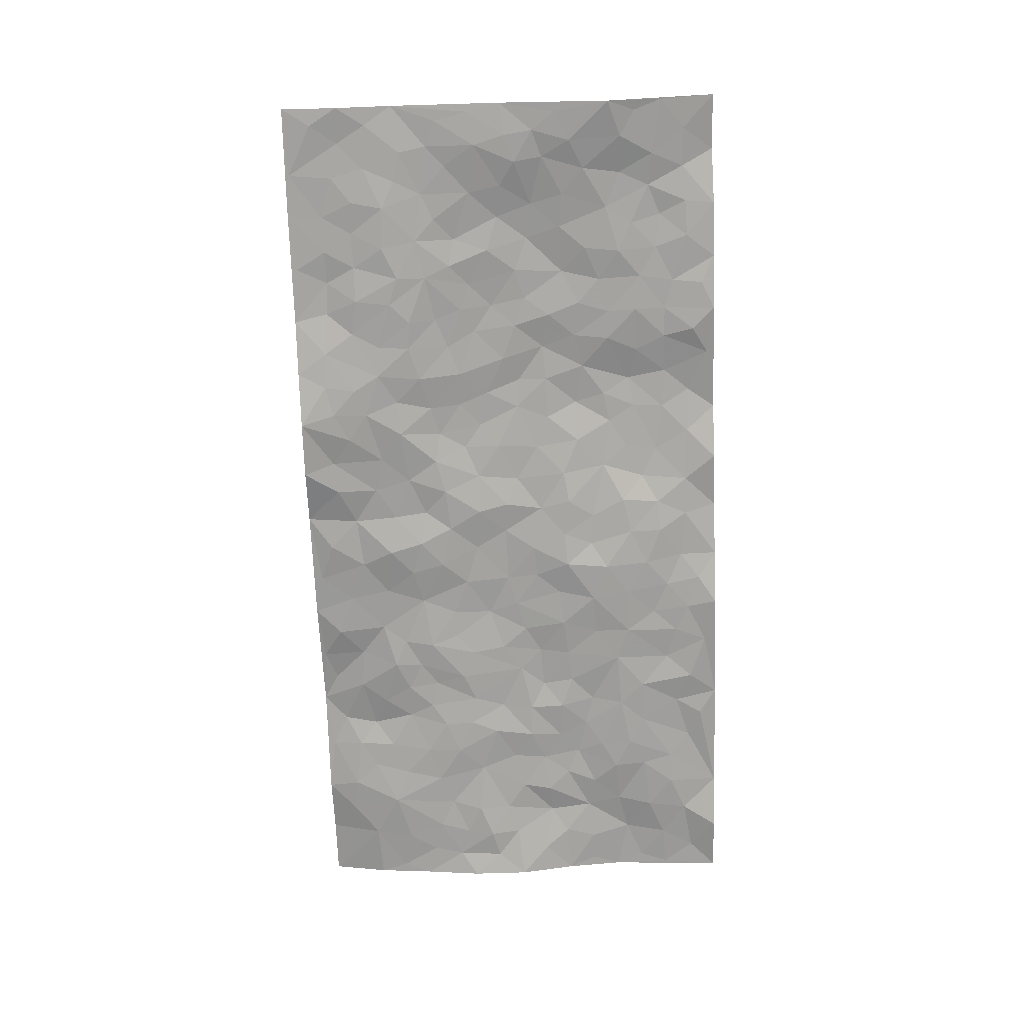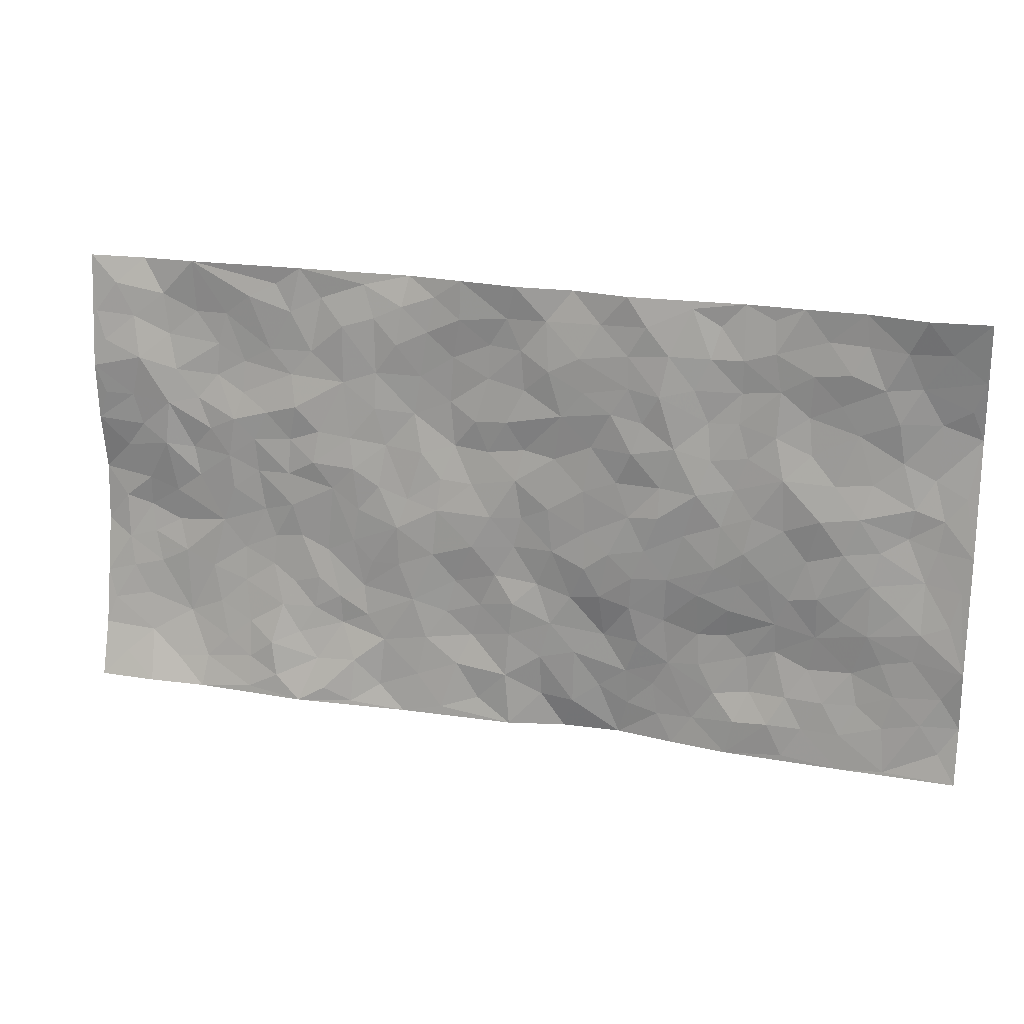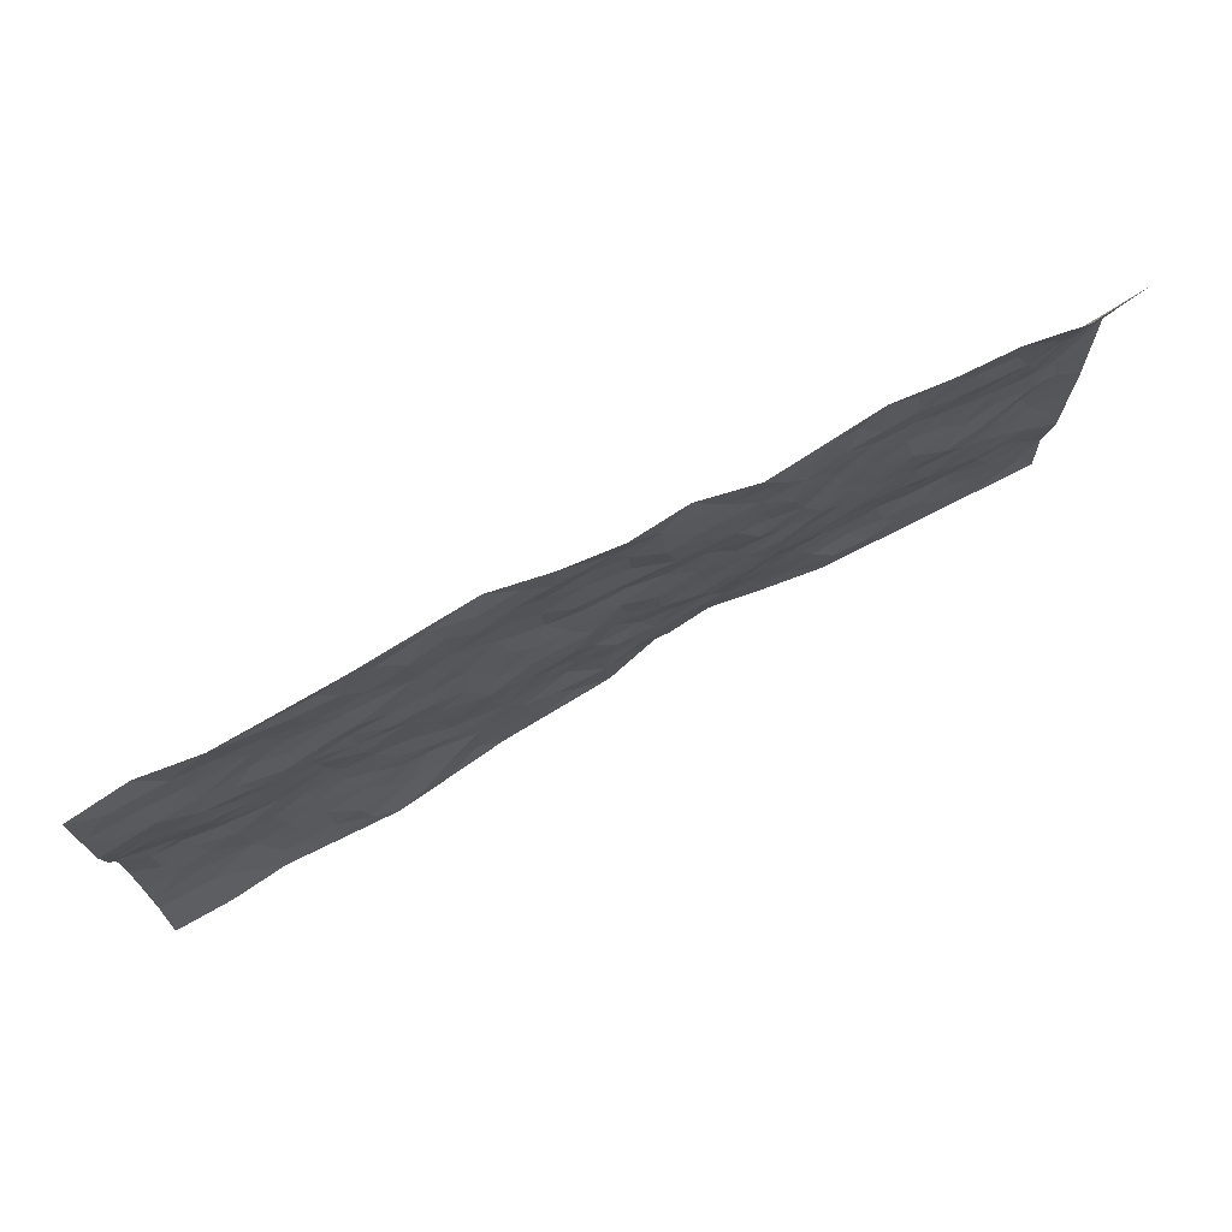
<metadata>
{"format":"obj","ext":"obj","renderer":"f3d","projection":"perspective","resolution":1024,"background":"white","views":[{"elev":-72.4,"azim":90.7,"up":"+Z"},{"elev":16.6,"azim":17.1,"up":"+Y"},{"elev":75.2,"azim":-28.2,"up":"+Y"}]}
</metadata>
<code>
v -0.9981 0.03304 0.03335
v -0.9823 1.022 -0.0003533
v 0.9708 -0.01312 -0.01096
v 0.9904 0.9792 0.02
v -0.8057 0.4154 -0.02267
v -0.9877 0.5261 -0.02863
v -0.8683 0.3822 -0.01957
v -0.01397 0.006863 -0.01813
v -0.992 0.2779 -0.01109
v -0.9339 0.3637 -0.01732
v -0.7518 0.02545 0.01746
v -0.9951 0.1541 0.004326
v -0.7211 0.3139 -0.0134
v -0.8747 0.02973 0.03051
v -0.8526 0.3129 -0.01431
v -0.5063 0.02122 0.02594
v -0.9724 0.2156 -0.003131
v -0.3044 0.1795 -0.006384
v -0.7874 0.345 -0.01266
v -0.878 0.1453 -0.0003756
v -0.9409 0.09169 0.01606
v -0.8122 0.08816 0.007643
v -0.6862 0.1483 0.001308
v -0.7391 0.09696 0.003376
v -0.8869 0.2324 -0.00996
v -0.9225 0.2961 -0.01117
v -0.7825 0.1992 -0.01301
v -0.7042 0.2309 -0.00848
v -0.8724 0.5116 -0.0151
v -0.9902 0.4013 -0.02841
v -0.7367 1.019 0.001779
v -0.5473 0.2402 -7.749e-05
v 0.2504 0.1572 -0.03271
v -0.9846 0.7725 0.01343
v -0.3746 0.4065 -0.0104
v -0.7867 0.7734 0.0007033
v -0.8027 0.8521 -0.005774
v -0.5883 0.4598 -0.01687
v -0.6049 0.6235 -0.005383
v -0.4855 1.014 -0.007821
v -0.9626 0.7103 0.005834
v -0.6674 0.581 -0.004495
v -0.3917 0.7668 -0.01186
v -0.5188 0.2965 -0.007645
v -0.4702 0.2406 -0.006237
v -0.5075 0.179 0.001145
v -0.4514 0.6512 -0.006897
v -0.3703 0.573 -0.003857
v 0.1621 0.4738 -0.0009854
v -0.344 0.2342 -0.008367
v -0.2122 0.6204 -0.01258
v -0.3778 0.6423 -0.008824
v -0.3168 0.07022 -0.005798
v -0.6305 0.7287 -0.008064
v -0.4058 0.2084 -0.01184
v -0.8779 0.6401 -0.002298
v -0.04436 0.354 -0.01514
v 0.05116 0.3431 -0.01638
v 0.2945 0.4473 0.004958
v -0.09749 0.5586 -0.01344
v -0.1676 0.5646 -0.01165
v 0.09198 0.6323 -0.006111
v -0.6415 0.3648 -0.01729
v -0.7552 0.5945 -0.008358
v -0.956 0.833 0.01003
v -0.5729 0.1493 0.01522
v -0.3831 0.02744 0.01009
v -0.8034 0.4881 -0.01348
v -0.6291 0.1921 -0.0009406
v -0.6303 0.03981 0.02022
v -0.2603 0.0131 -0.004027
v -0.6295 0.109 0.008888
v -0.5617 0.07369 0.0207
v -0.4461 0.0548 0.01904
v -0.4642 0.1202 0.003577
v -0.8968 0.7085 0.002373
v -0.9753 0.8971 0.006427
v -0.7437 0.5295 -0.009806
v 0.007344 1.002 0.007107
v -0.8076 0.696 0.005914
v -0.5707 0.3322 -0.01311
v -0.5191 0.4771 -0.007183
v 0.004048 0.576 -0.006925
v -0.05281 0.4888 -0.006163
v -0.001493 0.4244 -0.01496
v -0.1355 0.1367 -0.01506
v -0.5726 0.6873 -0.002704
v -0.9223 0.5861 -0.01239
v -0.7365 0.7109 -0.002402
v -0.458 0.312 -0.006024
v -0.641 0.2867 -0.01139
v -0.5039 0.7044 -0.002534
v -0.1762 0.494 -0.005695
v -0.2677 0.4472 -0.0006235
v -0.6513 0.6677 0.0008006
v -0.02176 0.1223 -0.01398
v -0.4204 0.5247 -0.006209
v -0.3525 0.3013 -0.01289
v -0.2441 0.514 -0.007528
v -0.1868 0.391 -0.006861
v -0.9863 0.6486 -0.001644
v -0.7102 0.6422 -0.001842
v -0.8195 0.6005 0.003139
v -0.3748 0.1249 0.004066
v -0.5267 0.5495 -0.009562
v -0.6911 0.4255 -0.01331
v -0.1373 0.3323 -0.01641
v -0.1582 0.2581 -0.01693
v -0.5217 0.6281 -0.01124
v 0.1097 0.7296 0.006191
v -0.0127 0.2201 -0.01407
v -0.08074 0.2801 -0.02145
v -0.002918 0.2933 -0.009173
v -0.4376 0.378 -0.01312
v -0.2065 0.1941 -0.009992
v -0.6606 0.5064 -0.008139
v -0.5643 0.398 -0.01564
v -0.4998 0.4072 -0.01111
v -0.3115 0.5362 -0.007458
v -0.2664 0.3613 -0.00555
v -0.3608 0.4801 -0.007869
v -0.2349 0.2814 -0.007012
v -0.0956 0.4179 -0.005856
v -0.6003 0.5492 -0.01158
v -0.1017 0.2056 -0.02615
v -0.2266 0.1042 -0.008064
v -0.4085 0.2722 -0.007366
v -0.9371 0.4627 -0.02071
v -0.8765 0.445 -0.02511
v 0.08721 0.4249 -0.004816
v 0.2007 0.2383 -0.02639
v 0.07919 0.5193 -0.001445
v 0.01608 0.4924 -0.0119
v 0.1607 0.3927 0.0006542
v 0.7916 0.4848 -0.008808
v 0.2158 0.4321 0.005145
v 0.2604 0.3113 -0.009077
v 0.1588 0.5675 0.001634
v 0.1311 0.999 -0.003647
v -0.2952 0.6311 -0.01446
v 0.429 0.8737 0.00733
v 0.4971 0.9903 -0.00153
v -0.2133 0.7906 -0.01756
v -0.05397 0.8702 -0.01239
v -0.3299 0.3611 -0.008146
v -0.4637 0.581 -0.001646
v -0.08745 0.05967 -0.01932
v -0.1723 0.03129 -0.009633
v 0.1072 0.005581 -0.04718
v 0.01776 0.8636 -0.005217
v -0.01628 0.7042 -0.007112
v 0.4144 0.192 -0.0247
v 0.3353 0.287 -0.02016
v 0.5914 0.5177 0.002714
v 0.5248 0.5395 0.004987
v 0.447 0.1299 -0.0248
v 0.5166 0.2207 -0.02674
v 0.4102 0.3556 -0.00568
v 0.02242 0.6445 -0.01349
v -0.06035 0.6337 -0.0162
v -0.1457 0.7382 -0.0206
v -0.08686 0.6998 -0.01071
v -0.05738 0.7971 -0.01303
v -0.1375 0.6407 -0.02253
v 0.02375 0.7778 -0.007956
v 0.2525 0.9963 0.02019
v -0.01307 0.9312 -0.003694
v -0.267 0.8569 -0.01086
v -0.1956 0.889 -0.01162
v -0.3159 0.7926 -0.01453
v -0.2383 1.008 -0.02555
v -0.2286 0.7061 -0.01941
v -0.319 0.7122 -0.01174
v -0.137 0.8376 -0.01584
v -0.1167 1.006 -0.003875
v 0.2195 0.744 0.01439
v 0.1747 0.6666 0.002464
v 0.3269 0.5904 0.008413
v 0.2593 0.5201 0.00701
v 0.2664 0.6623 0.01852
v 0.4259 0.7379 0.00208
v 0.3565 0.6778 0.0125
v 0.2874 0.7296 0.01494
v 0.07461 0.9309 0.0004017
v 0.08127 0.8244 0.008076
v 0.149 0.8577 0.01268
v 0.2549 0.871 0.01658
v 0.3246 0.789 0.02171
v 0.2317 0.5935 0.006217
v -0.8854 0.8893 0.001317
v -0.6845 0.8361 -0.009044
v -0.8732 0.7969 0.01102
v -0.8596 1.019 -0.01439
v -0.9247 0.9623 0.002875
v -0.813 0.942 -0.005582
v -0.7354 0.9059 -0.0101
v -0.605 0.9477 -0.002751
v -0.6633 0.9055 -0.008046
v -0.691 0.765 -0.01043
v -0.5617 0.8315 -0.01066
v -0.6243 0.7995 -0.01254
v -0.5098 0.9172 -0.0074
v -0.3898 0.8913 -0.007493
v -0.5434 0.9772 -0.01019
v -0.4655 0.8307 -0.01304
v -0.44 0.9507 -0.01561
v -0.3406 0.9847 -0.01714
v -0.5141 0.7765 -0.01178
v -0.3174 0.9128 -0.01219
v -0.2544 0.9407 -0.01432
v 0.1584 0.7844 0.01117
v 0.2574 0.8016 0.01665
v 0.1945 0.9323 0.00942
v 0.3961 0.8063 0.009148
v 0.3424 0.8763 0.01906
v 0.3887 0.9771 0.009243
v 0.295 0.9344 0.02083
v 0.4475 0.9411 -0.001321
v 0.3788 0.4881 0.001935
v 0.3246 0.5242 0.01203
v 0.4843 0.5973 0.001329
v 0.433 0.6581 0.005771
v 0.4063 0.5819 0.0115
v 0.3449 0.1876 -0.02944
v 0.4773 0.3274 -0.009353
v 0.4587 0.5159 0.002755
v 0.343 0.3839 -0.005125
v -0.1194 0.922 -0.005202
v -0.1782 0.9662 -0.01307
v 0.3108 0.1319 -0.03629
v 0.6009 0.006336 -0.01767
v 0.1947 0.3321 -0.003766
v 0.2668 0.3818 0.001324
v 0.5783 0.2399 -0.02552
v 0.7435 0.9863 0.01334
v 0.9753 0.2363 -0.007545
v 0.4955 0.8048 -0.0002355
v 0.718 0.4761 0.001624
v 0.4907 0.7397 0.001756
v 0.9802 0.4857 -0.0156
v 0.665 0.284 -0.0159
v 0.508 0.4605 0.004635
v 0.7741 0.2992 -0.009918
v 0.5592 0.4074 -0.002072
v 0.4773 -0.003516 -0.01991
v 0.0817 0.2548 -0.01521
v 0.4948 0.07132 -0.01533
v 0.1279 0.3207 -0.01408
v 0.4106 0.2622 -0.02364
v 0.87 0.2525 -0.01475
v 0.6407 0.4525 -0.005561
v 0.5684 0.07489 -0.01298
v 0.4466 0.4193 0.001239
v 0.6045 0.363 -0.009335
v 0.2791 0.2309 -0.02118
v 0.473 0.2658 -0.02427
v 0.2528 0.07889 -0.04216
v 0.3543 -0.0003653 -0.03567
v 0.2315 0.003598 -0.05388
v 0.1897 0.1157 -0.03594
v 0.05796 0.1729 -0.01809
v 0.1355 0.1913 -0.02171
v 0.6051 0.1393 -0.02013
v 0.7755 0.4115 -0.006214
v 0.7431 0.2098 -0.0234
v 0.6418 0.07169 -0.01844
v 0.6665 0.374 -0.001466
v 0.7146 0.3285 -0.009872
v 0.8832 0.3134 -0.01018
v 0.7471 0.5558 0.002843
v 0.685 0.1358 -0.01841
v 0.7569 0.1383 -0.02183
v 0.838 0.3554 -0.009808
v 0.9407 0.3359 -0.01218
v 0.8858 0.4255 -0.01848
v 0.5779 0.3047 -0.01633
v 0.8133 0.09348 -0.01825
v 0.3212 0.06212 -0.03883
v 0.4007 0.06518 -0.03119
v 0.05816 0.08192 -0.03109
v 0.1303 0.0735 -0.03066
v 0.9829 0.7343 -0.03046
v 0.7232 0.06839 -0.01697
v 0.6498 0.2065 -0.02613
v 0.9608 0.4108 -0.01445
v 0.9079 0.4956 -0.01991
v 0.804 0.2383 -0.01611
v 0.5252 0.1411 -0.02728
v 0.7239 -0.0095 -0.01573
v 0.5 0.3868 -0.004506
v 0.9327 0.04945 -0.01909
v 0.973 0.1113 -0.02186
v 0.8345 0.1676 -0.01696
v 0.8925 0.1109 -0.01506
v 0.8201 -0.003343 -0.01448
v 0.9328 0.1745 -0.01533
v 0.667 0.5455 0.00899
v 0.6938 0.6221 0.0001377
v 0.5871 0.6283 0.009161
v 0.8298 0.6779 -0.01199
v 0.636 0.7619 -0.003827
v 0.9598 0.6102 -0.02275
v 0.7699 0.6294 -0.006524
v 0.8574 0.5817 -0.01333
v 0.7383 0.7322 -0.002183
v 0.8467 0.5177 -0.01853
v 0.9183 0.5599 -0.01959
v 0.8949 0.645 -0.02267
v 0.643 0.683 -0.002225
v 0.5686 0.716 0.002649
v 0.5116 0.6674 0.001794
v 0.8609 0.8376 -0.001317
v 0.7193 0.8592 0.01208
v 0.8184 0.7626 0.0003805
v 0.9029 0.763 -0.0169
v 0.7877 0.8305 0.006706
v 0.9838 0.8567 -0.004927
v 0.6999 0.7915 0.001075
v 0.9606 0.7949 -0.01438
v 0.7503 0.9191 0.008488
v 0.867 0.9809 0.03157
v 0.6196 0.9884 0.009564
v 0.83 0.9109 0.01415
v 0.9168 0.9115 0.009564
v 0.6693 0.9237 0.005327
v 0.5632 0.8927 0.007436
v 0.4973 0.8739 0.006356
v 0.558 0.9608 0.002735
v 0.5749 0.8133 0.002065
v 0.6426 0.8505 0.006479
f 29 6 128
f 12 21 20
f 26 10 9
f 55 45 46
f 27 19 15
f 26 9 17
f 101 6 88
f 12 1 21
f 7 15 19
f 125 86 96
f 84 123 85
f 129 29 128
f 25 27 15
f 12 20 17
f 73 75 66
f 22 14 11
f 26 17 25
f 9 12 17
f 25 15 26
f 5 129 7
f 52 146 48
f 55 18 50
f 7 19 5
f 20 27 25
f 124 82 105
f 41 76 34
f 20 14 22
f 14 20 21
f 14 21 1
f 24 22 11
f 24 27 22
f 72 66 69
f 69 32 91
f 70 24 11
f 24 23 27
f 17 20 25
f 27 20 22
f 10 15 7
f 10 26 15
f 23 28 27
f 27 13 19
f 28 23 69
f 13 27 28
f 119 121 94
f 10 7 129
f 6 30 128
f 9 10 30
f 36 192 80
f 80 102 89
f 118 81 44
f 64 103 78
f 115 126 86
f 45 32 46
f 91 63 13
f 129 68 29
f 95 87 54
f 95 54 199
f 202 40 204
f 82 97 105
f 29 88 6
f 18 55 104
f 148 126 71
f 38 82 124
f 50 18 122
f 117 82 38
f 5 19 106
f 82 117 118
f 80 64 102
f 127 45 55
f 194 77 190
f 98 35 114
f 39 124 105
f 127 50 98
f 106 19 13
f 66 75 46
f 39 95 42
f 63 117 38
f 95 89 102
f 101 56 76
f 51 140 99
f 18 53 126
f 62 83 132
f 45 127 90
f 112 113 57
f 103 29 68
f 130 85 58
f 109 39 105
f 35 94 121
f 113 246 58
f 151 165 163
f 120 100 94
f 114 127 98
f 192 190 65
f 95 39 87
f 36 191 37
f 67 104 74
f 56 101 88
f 13 63 106
f 192 34 76
f 268 241 243
f 108 115 125
f 93 84 60
f 133 84 85
f 156 288 157
f 101 76 41
f 80 103 64
f 105 97 146
f 99 61 51
f 92 109 47
f 125 96 111
f 158 227 153
f 75 104 55
f 69 66 32
f 81 91 32
f 106 78 68
f 42 64 78
f 77 34 65
f 24 70 72
f 75 73 16
f 16 71 67
f 2 34 77
f 13 28 91
f 103 56 88
f 56 80 76
f 72 69 23
f 11 16 70
f 16 73 70
f 16 67 74
f 115 18 126
f 24 72 23
f 73 72 70
f 16 74 75
f 72 73 66
f 32 45 44
f 84 83 60
f 66 46 32
f 78 106 116
f 117 63 81
f 67 53 104
f 103 68 78
f 69 91 28
f 36 80 89
f 106 38 116
f 106 68 5
f 81 118 117
f 62 132 138
f 32 44 81
f 53 67 71
f 57 58 85
f 123 100 107
f 93 60 61
f 33 230 224
f 8 96 147
f 132 133 130
f 140 48 119
f 93 100 123
f 122 98 50
f 164 60 160
f 53 71 126
f 125 112 108
f 193 194 195
f 75 55 46
f 63 91 81
f 56 103 80
f 196 198 31
f 18 104 53
f 121 48 97
f 38 106 63
f 118 97 82
f 97 35 121
f 51 172 140
f 130 134 49
f 87 39 109
f 288 252 263
f 97 114 35
f 47 43 92
f 57 113 58
f 248 130 58
f 34 101 41
f 114 90 127
f 116 124 42
f 145 94 35
f 118 114 97
f 167 79 175
f 98 145 35
f 85 123 57
f 43 47 52
f 199 36 89
f 42 78 116
f 159 83 62
f 88 29 103
f 74 104 75
f 118 44 90
f 173 140 172
f 42 95 102
f 190 192 37
f 65 190 77
f 89 95 199
f 125 111 112
f 92 87 109
f 18 115 122
f 177 180 176
f 112 57 107
f 109 105 146
f 93 94 100
f 285 286 275
f 96 86 147
f 137 232 131
f 57 123 107
f 87 92 208
f 49 134 136
f 132 130 49
f 161 164 162
f 50 127 55
f 122 108 107
f 122 107 100
f 48 140 52
f 118 90 114
f 99 119 94
f 123 84 93
f 36 37 192
f 48 121 119
f 120 122 100
f 39 42 124
f 38 124 116
f 248 58 246
f 44 45 90
f 98 122 120
f 146 52 47
f 94 93 99
f 168 209 170
f 212 183 188
f 202 197 200
f 42 102 64
f 107 108 112
f 99 93 61
f 8 280 96
f 112 111 113
f 125 115 86
f 115 108 122
f 128 30 10
f 5 68 129
f 10 129 128
f 132 49 138
f 83 84 133
f 130 133 85
f 83 133 132
f 248 134 130
f 156 152 224
f 151 110 165
f 212 186 211
f 153 224 249
f 254 251 244
f 246 261 262
f 225 158 249
f 49 136 179
f 185 184 150
f 214 188 181
f 181 188 182
f 161 163 174
f 143 170 172
f 110 211 185
f 184 79 167
f 174 228 169
f 62 110 159
f 163 150 144
f 210 169 229
f 170 143 168
f 176 211 110
f 98 120 145
f 94 145 120
f 48 146 97
f 109 146 47
f 148 86 126
f 147 86 148
f 71 8 148
f 8 147 148
f 244 276 254
f 232 136 134
f 174 143 161
f 60 83 160
f 163 162 151
f 159 160 83
f 261 281 262
f 259 281 149
f 219 220 59
f 246 113 111
f 33 255 131
f 157 256 152
f 137 255 153
f 230 278 279
f 262 260 33
f 154 155 242
f 131 255 137
f 248 131 232
f 281 280 149
f 259 258 278
f 220 179 59
f 159 151 160
f 162 160 151
f 164 61 60
f 228 174 144
f 144 174 163
f 159 110 151
f 161 172 164
f 186 184 185
f 161 162 163
f 61 164 51
f 160 162 164
f 187 217 213
f 150 163 165
f 205 202 200
f 79 184 139
f 170 43 173
f 174 169 143
f 161 143 172
f 167 144 150
f 176 180 183
f 172 170 173
f 223 226 221
f 185 150 165
f 99 140 119
f 207 206 203
f 172 51 164
f 43 52 173
f 173 52 140
f 167 175 228
f 228 229 169
f 210 168 169
f 177 110 62
f 189 138 179
f 62 138 177
f 136 232 233
f 181 182 222
f 150 184 167
f 178 180 189
f 49 179 138
f 177 138 189
f 180 178 182
f 178 179 220
f 307 308 304
f 222 223 221
f 215 187 188
f 176 183 212
f 187 213 186
f 214 215 188
f 185 211 186
f 237 181 239
f 182 188 183
f 110 185 165
f 216 215 141
f 211 176 212
f 182 183 180
f 176 110 177
f 213 184 186
f 178 189 179
f 177 189 180
f 195 190 37
f 197 198 200
f 195 194 190
f 34 192 65
f 80 192 76
f 37 196 195
f 194 2 77
f 193 2 194
f 196 37 191
f 31 193 195
f 198 196 191
f 31 195 196
f 199 201 191
f 197 204 31
f 198 191 201
f 31 198 197
f 201 199 54
f 36 199 191
f 54 208 201
f 208 43 205
f 208 54 87
f 198 201 200
f 206 205 203
f 43 170 203
f 210 207 209
f 40 202 206
f 31 204 40
f 197 202 204
f 208 205 200
f 43 203 205
f 205 206 202
f 203 209 207
f 171 40 207
f 40 206 207
f 208 200 201
f 43 208 92
f 170 209 203
f 168 143 169
f 207 210 171
f 168 210 209
f 188 187 212
f 212 187 186
f 166 139 213
f 184 213 139
f 237 214 181
f 215 214 141
f 216 141 218
f 213 217 166
f 142 166 216
f 217 216 166
f 187 215 217
f 216 217 215
f 237 141 214
f 142 216 218
f 223 222 182
f 179 136 59
f 223 220 219
f 267 238 251
f 237 327 141
f 223 182 178
f 158 290 253
f 220 223 178
f 59 233 227
f 233 59 136
f 248 246 131
f 153 249 158
f 251 254 267
f 223 219 226
f 111 261 246
f 297 251 238
f 276 256 157
f 167 228 144
f 229 228 175
f 175 171 229
f 229 171 210
f 260 257 33
f 265 271 272
f 266 289 283
f 269 243 250
f 249 224 152
f 266 283 271
f 227 233 137
f 253 227 158
f 325 313 320
f 135 264 275
f 310 329 239
f 270 298 297
f 249 256 225
f 275 273 269
f 311 222 221
f 155 154 299
f 234 276 157
f 310 311 299
f 222 239 181
f 221 226 155
f 266 263 252
f 242 290 244
f 264 273 275
f 273 264 243
f 242 244 154
f 276 290 225
f 288 234 157
f 240 282 302
f 275 286 306
f 225 290 158
f 234 263 284
f 241 254 276
f 233 232 137
f 137 153 227
f 264 135 238
f 244 251 154
f 260 259 257
f 227 253 219
f 33 224 255
f 154 297 299
f 240 302 307
f 297 154 251
f 264 268 243
f 253 226 219
f 271 284 263
f 277 294 293
f 290 242 253
f 241 234 284
f 59 227 219
f 242 155 226
f 252 245 231
f 157 152 156
f 257 230 33
f 152 256 249
f 278 230 257
f 262 33 131
f 224 153 255
f 259 278 257
f 134 248 232
f 230 279 224
f 96 261 111
f 261 96 280
f 280 281 261
f 246 262 131
f 252 247 245
f 268 267 241
f 283 277 272
f 288 247 252
f 275 274 285
f 295 291 294
f 267 268 264
f 263 234 288
f 309 310 299
f 290 276 244
f 283 272 271
f 267 254 241
f 265 243 241
f 236 240 285
f 297 238 270
f 303 305 298
f 241 276 234
f 221 155 299
f 272 277 293
f 250 243 287
f 286 285 240
f 284 271 265
f 271 263 266
f 295 3 291
f 225 256 276
f 241 284 265
f 289 266 231
f 3 292 291
f 321 235 323
f 293 294 296
f 279 278 258
f 245 279 258
f 279 156 224
f 260 281 259
f 280 8 149
f 262 281 260
f 231 266 252
f 267 264 238
f 306 304 270
f 283 289 295
f 243 269 273
f 236 269 250
f 294 292 296
f 274 236 285
f 269 274 275
f 250 287 293
f 245 289 231
f 236 274 269
f 156 279 247
f 242 226 253
f 247 279 245
f 243 265 287
f 288 156 247
f 265 272 293
f 296 292 236
f 293 287 265
f 295 294 277
f 277 283 295
f 236 250 296
f 289 3 295
f 292 294 291
f 293 296 250
f 300 304 308
f 325 320 235
f 329 330 326
f 270 304 303
f 270 303 298
f 309 305 301
f 135 306 270
f 299 297 298
f 298 309 299
f 238 135 270
f 300 314 305
f 303 300 305
f 304 306 307
f 300 303 304
f 282 319 315
f 322 325 235
f 275 306 135
f 307 306 286
f 240 307 286
f 308 307 302
f 302 282 308
f 308 282 315
f 305 309 298
f 310 309 301
f 310 301 329
f 310 239 311
f 222 311 239
f 299 311 221
f 319 312 315
f 312 323 316
f 301 305 318
f 305 314 316
f 300 308 315
f 316 314 312
f 312 314 315
f 315 314 300
f 323 312 324
f 316 313 318
f 282 4 317
f 330 313 325
f 4 321 324
f 235 320 323
f 282 317 319
f 312 319 317
f 326 325 322
f 316 320 313
f 316 318 305
f 142 218 327
f 327 218 141
f 316 323 320
f 324 312 317
f 4 324 317
f 321 323 324
f 318 313 330
f 328 326 322
f 326 327 329
f 329 327 237
f 326 328 327
f 322 142 328
f 327 328 142
f 329 237 239
f 301 318 330
f 326 330 325
f 330 329 301

</code>
